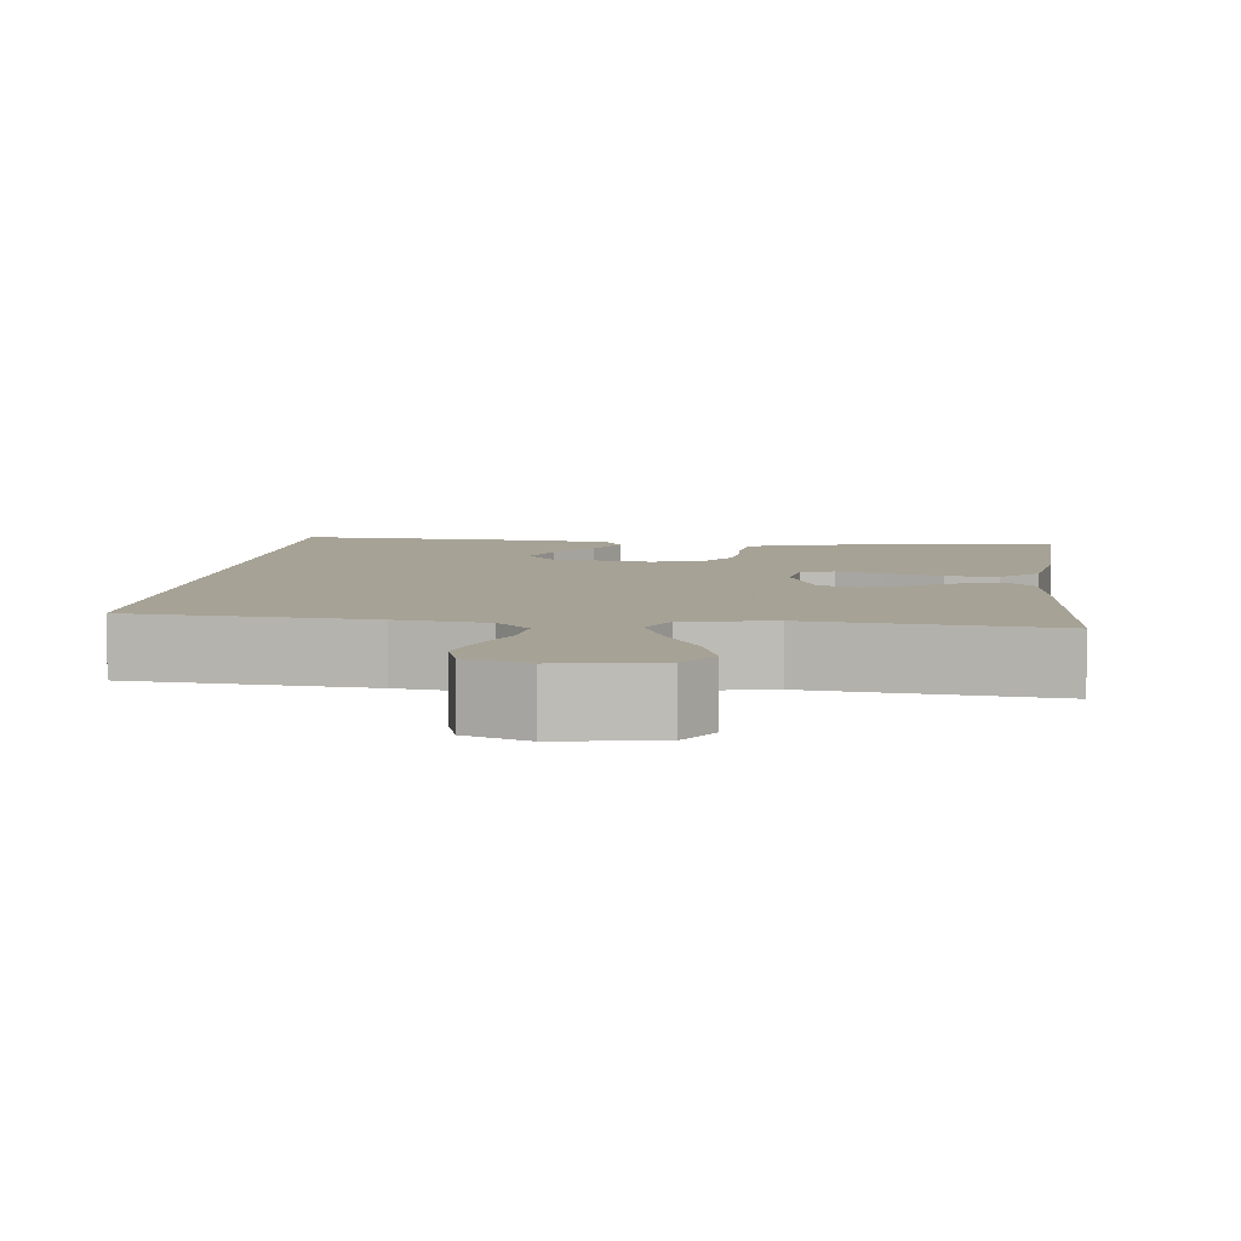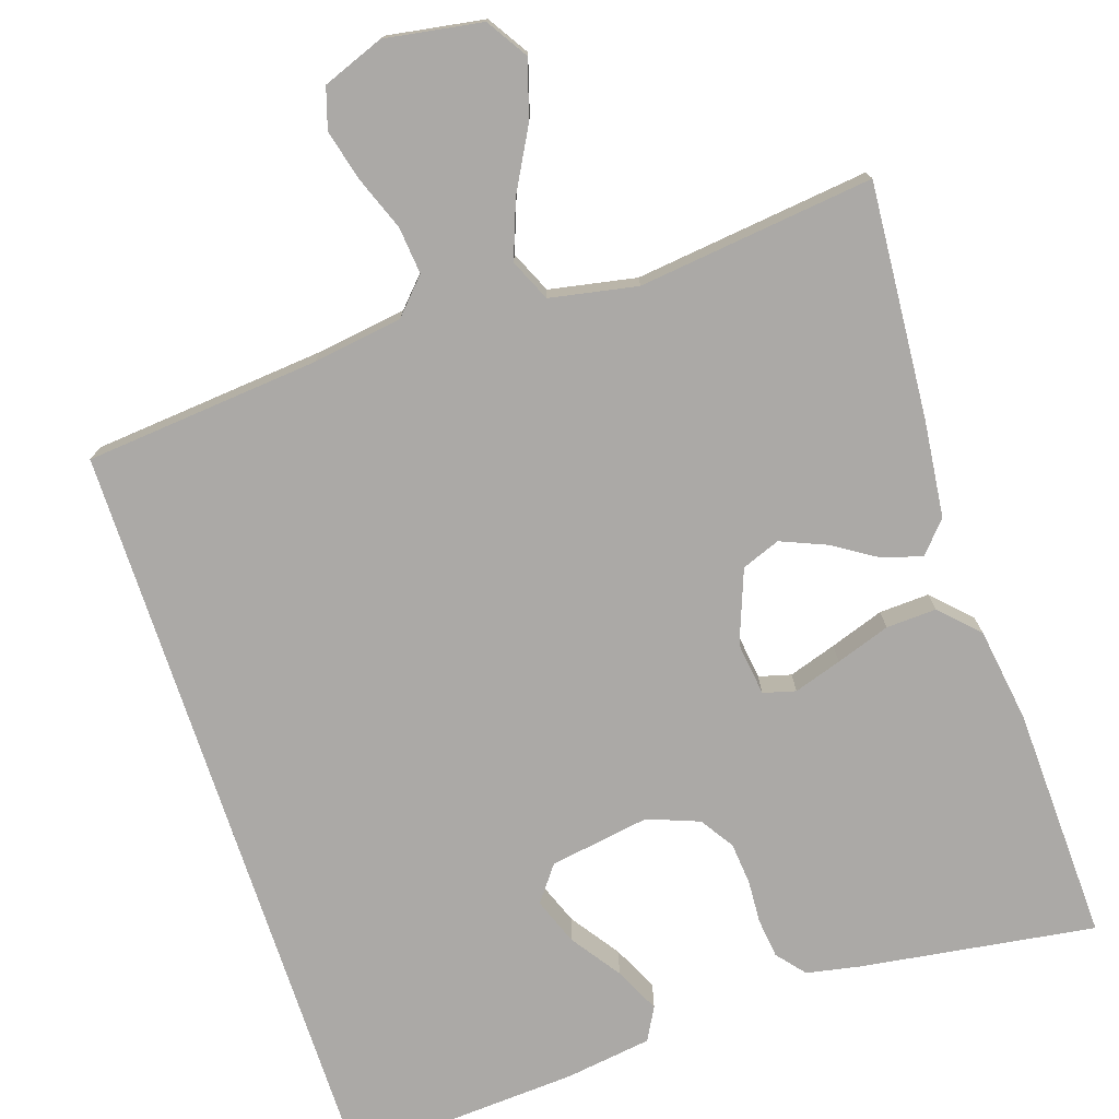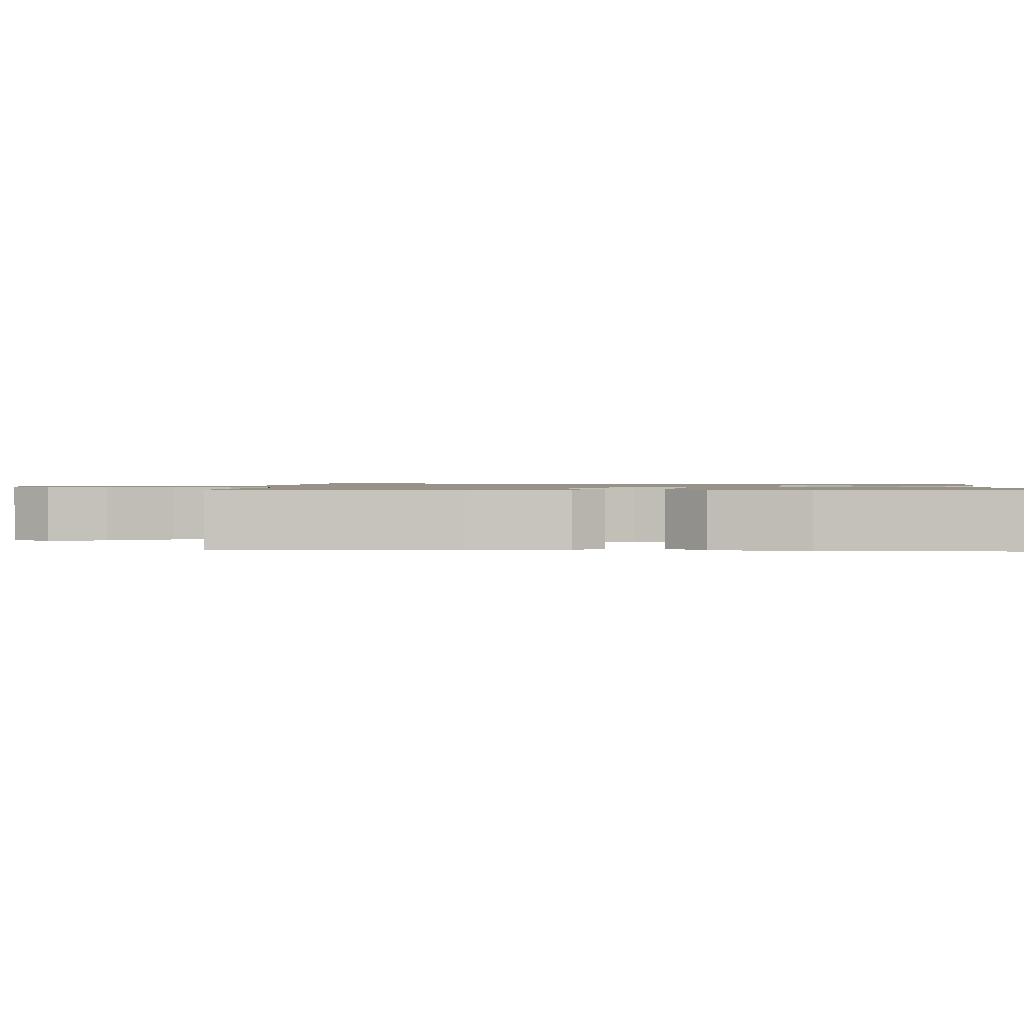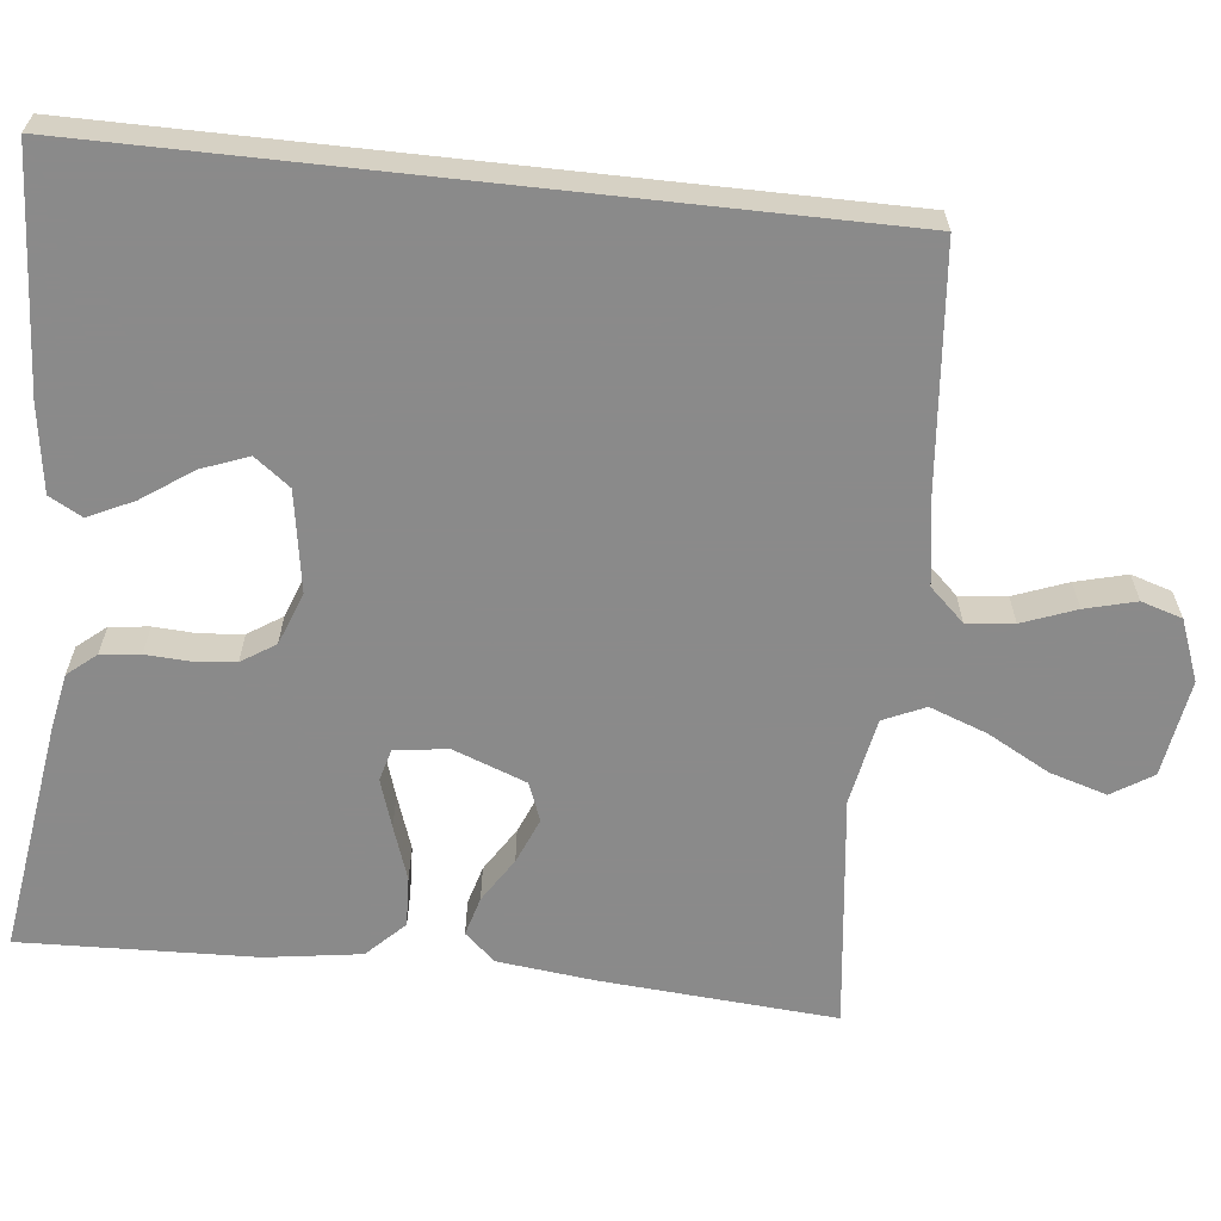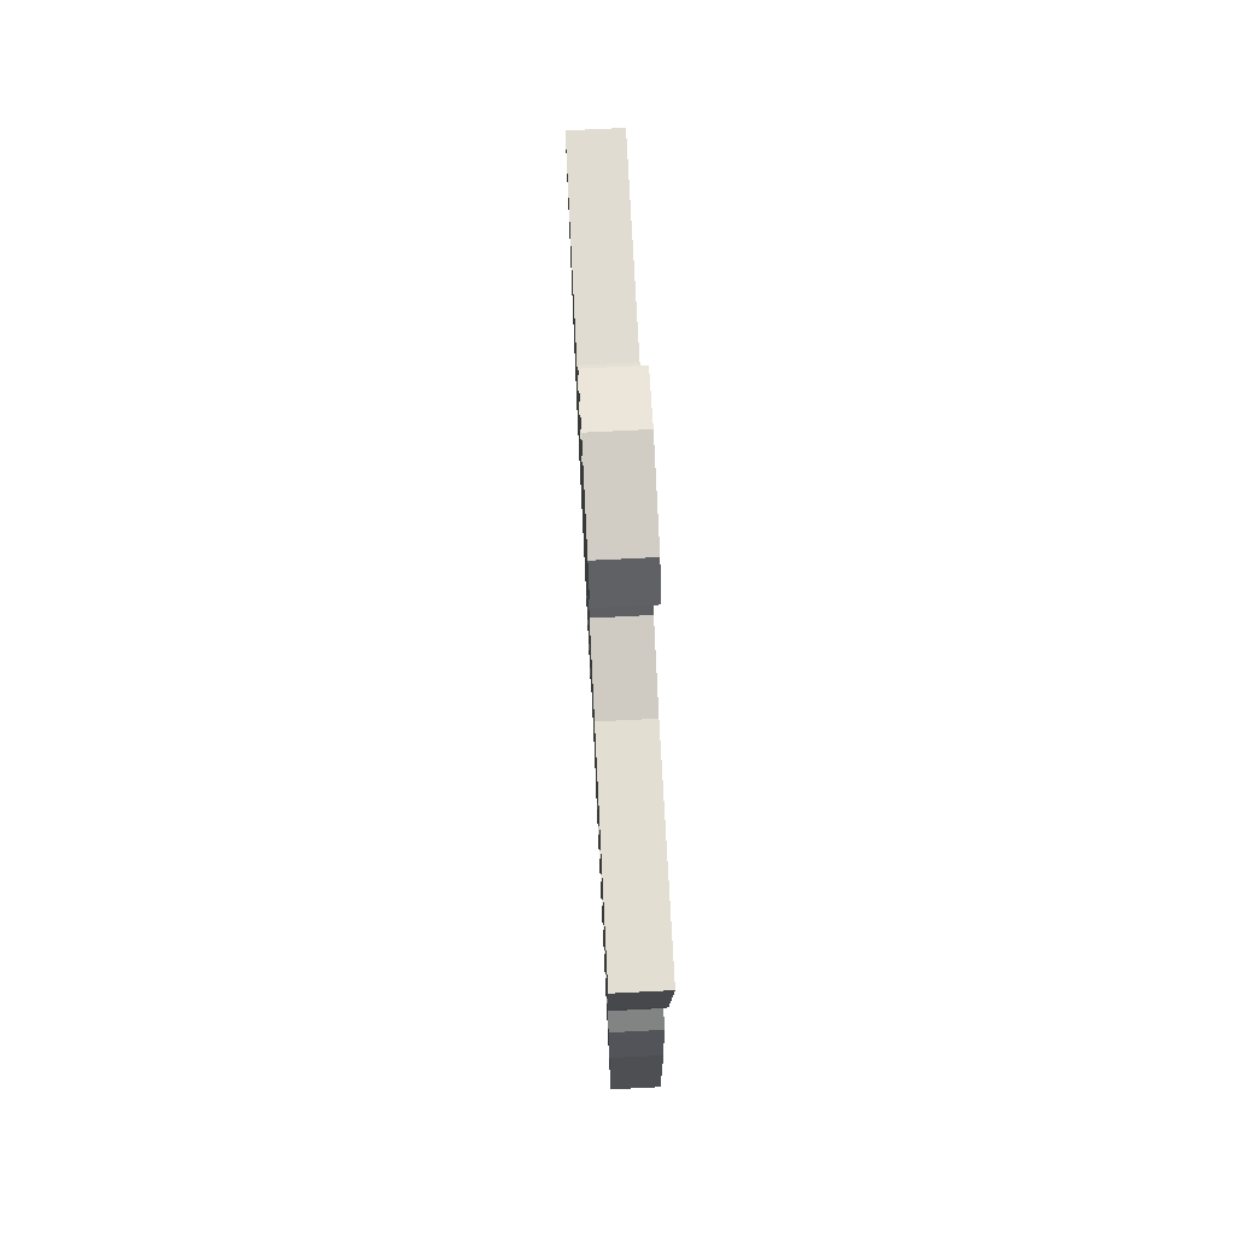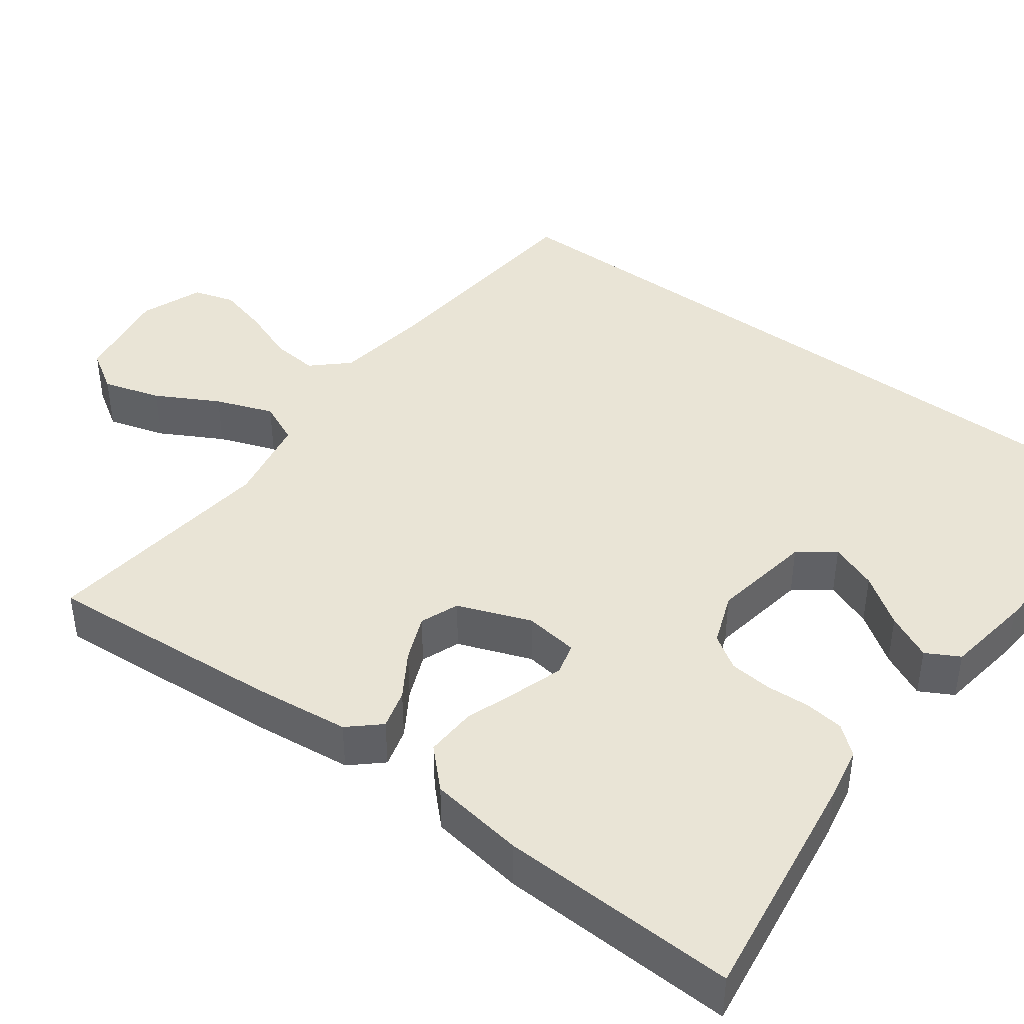
<metadata>
{"format":"obj","ext":"obj","renderer":"f3d","projection":"perspective","resolution":1024,"background":"white","views":[{"elev":6.3,"azim":6.4,"up":"+Y"},{"elev":-75.6,"azim":18.2,"up":"+Y"},{"elev":1.1,"azim":92.3,"up":"+Y"},{"elev":-63.6,"azim":-96.3,"up":"+Y"},{"elev":74.3,"azim":87.1,"up":"+Z"},{"elev":42.5,"azim":126.6,"up":"+Y"}]}
</metadata>
<code>
v -0.5 0.07 -0.505
v -0.5 0.07 0.471
v -0.2 0.07 0.499
v -0.086 0.07 0.516
v -0.045 0.07 0.56
v -0.051 0.07 0.62
v -0.077 0.07 0.688
v -0.094 0.07 0.753
v -0.078 0.07 0.805
v 0 0.07 0.835
v 0.124 0.07 0.815
v 0.157 0.07 0.763
v 0.135 0.07 0.69
v 0.092 0.07 0.611
v 0.065 0.07 0.538
v 0.089 0.07 0.485
v 0.2 0.07 0.464
v 0.5 0.07 0.5
v 0.478 0.07 0.2
v 0.464 0.07 0.077
v 0.429 0.07 0.038
v 0.379 0.07 0.052
v 0.322 0.07 0.088
v 0.264 0.07 0.112
v 0.215 0.07 0.093
v 0.18 0.07 0
v 0.189 0.07 -0.068
v 0.23 0.07 -0.079
v 0.291 0.07 -0.059
v 0.36 0.07 -0.035
v 0.424 0.07 -0.032
v 0.471 0.07 -0.079
v 0.489 0.07 -0.2
v 0.5 0.07 -0.5
v 0.2 0.07 -0.457
v 0.132 0.07 -0.444
v 0.102 0.07 -0.408
v 0.096 0.07 -0.358
v 0.099 0.07 -0.303
v 0.094 0.07 -0.249
v 0.066 0.07 -0.206
v 0 0.07 -0.181
v -0.128 0.07 -0.202
v -0.162 0.07 -0.247
v -0.139 0.07 -0.307
v -0.095 0.07 -0.37
v -0.067 0.07 -0.428
v -0.09 0.07 -0.47
v -0.2 0.07 -0.486
v -0.5 0 -0.505
v -0.5 0 0.471
v -0.2 0 0.499
v -0.086 0 0.516
v -0.045 0 0.56
v -0.051 0 0.62
v -0.077 0 0.688
v -0.094 0 0.753
v -0.078 0 0.805
v 0 0 0.835
v 0.124 0 0.815
v 0.157 0 0.763
v 0.135 0 0.69
v 0.092 0 0.611
v 0.065 0 0.538
v 0.089 0 0.485
v 0.2 0 0.464
v 0.5 0 0.5
v 0.478 0 0.2
v 0.464 0 0.077
v 0.429 0 0.038
v 0.379 0 0.052
v 0.322 0 0.088
v 0.264 0 0.112
v 0.215 0 0.093
v 0.18 0 0
v 0.189 0 -0.068
v 0.23 0 -0.079
v 0.291 0 -0.059
v 0.36 0 -0.035
v 0.424 0 -0.032
v 0.471 0 -0.079
v 0.489 0 -0.2
v 0.5 0 -0.5
v 0.2 0 -0.457
v 0.132 0 -0.444
v 0.102 0 -0.408
v 0.096 0 -0.358
v 0.099 0 -0.303
v 0.094 0 -0.249
v 0.066 0 -0.206
v 0 0 -0.181
v -0.128 0 -0.202
v -0.162 0 -0.247
v -0.139 0 -0.307
v -0.095 0 -0.37
v -0.067 0 -0.428
v -0.09 0 -0.47
v -0.2 0 -0.486
f 48 49 1
f 47 48 1
f 46 47 1
f 45 46 1
f 44 45 1 2
f 43 44 2 3
f 42 43 3 4
f 41 42 4 5
f 40 41 5 6
f 37 38 39
f 36 37 39
f 35 36 39
f 34 35 39
f 33 34 39
f 32 33 39
f 31 32 39
f 30 31 39
f 29 30 39
f 28 29 39 40
f 27 28 40
f 26 27 40 6
f 21 22 23
f 20 21 23
f 19 20 23
f 18 19 23
f 17 18 23
f 16 17 23 24
f 12 13 14
f 11 12 14
f 10 11 14
f 9 10 14
f 8 9 14
f 7 8 14
f 6 7 14
f 6 14 15
f 6 15 16
f 26 6 16
f 25 26 16
f 16 24 25
f 50 98 97
f 50 97 96
f 50 96 95
f 50 95 94
f 51 50 94 93
f 52 51 93 92
f 53 52 92 91
f 54 53 91 90
f 55 54 90 89
f 88 87 86
f 88 86 85
f 88 85 84
f 88 84 83
f 88 83 82
f 88 82 81
f 88 81 80
f 88 80 79
f 88 79 78
f 89 88 78 77
f 89 77 76
f 55 89 76 75
f 72 71 70
f 72 70 69
f 72 69 68
f 72 68 67
f 72 67 66
f 73 72 66 65
f 63 62 61
f 63 61 60
f 63 60 59
f 63 59 58
f 63 58 57
f 63 57 56
f 63 56 55
f 64 63 55
f 65 64 55
f 65 55 75
f 65 75 74
f 74 73 65
f 1 50 51 2
f 2 51 52 3
f 3 52 53 4
f 4 53 54 5
f 5 54 55 6
f 6 55 56 7
f 7 56 57 8
f 8 57 58 9
f 9 58 59 10
f 10 59 60 11
f 11 60 61 12
f 12 61 62 13
f 13 62 63 14
f 14 63 64 15
f 15 64 65 16
f 16 65 66 17
f 17 66 67 18
f 18 67 68 19
f 19 68 69 20
f 20 69 70 21
f 21 70 71 22
f 22 71 72 23
f 23 72 73 24
f 24 73 74 25
f 25 74 75 26
f 26 75 76 27
f 27 76 77 28
f 28 77 78 29
f 29 78 79 30
f 30 79 80 31
f 31 80 81 32
f 32 81 82 33
f 33 82 83 34
f 34 83 84 35
f 35 84 85 36
f 36 85 86 37
f 37 86 87 38
f 38 87 88 39
f 39 88 89 40
f 40 89 90 41
f 41 90 91 42
f 42 91 92 43
f 43 92 93 44
f 44 93 94 45
f 45 94 95 46
f 46 95 96 47
f 47 96 97 48
f 48 97 98 49
f 49 98 50 1

</code>
